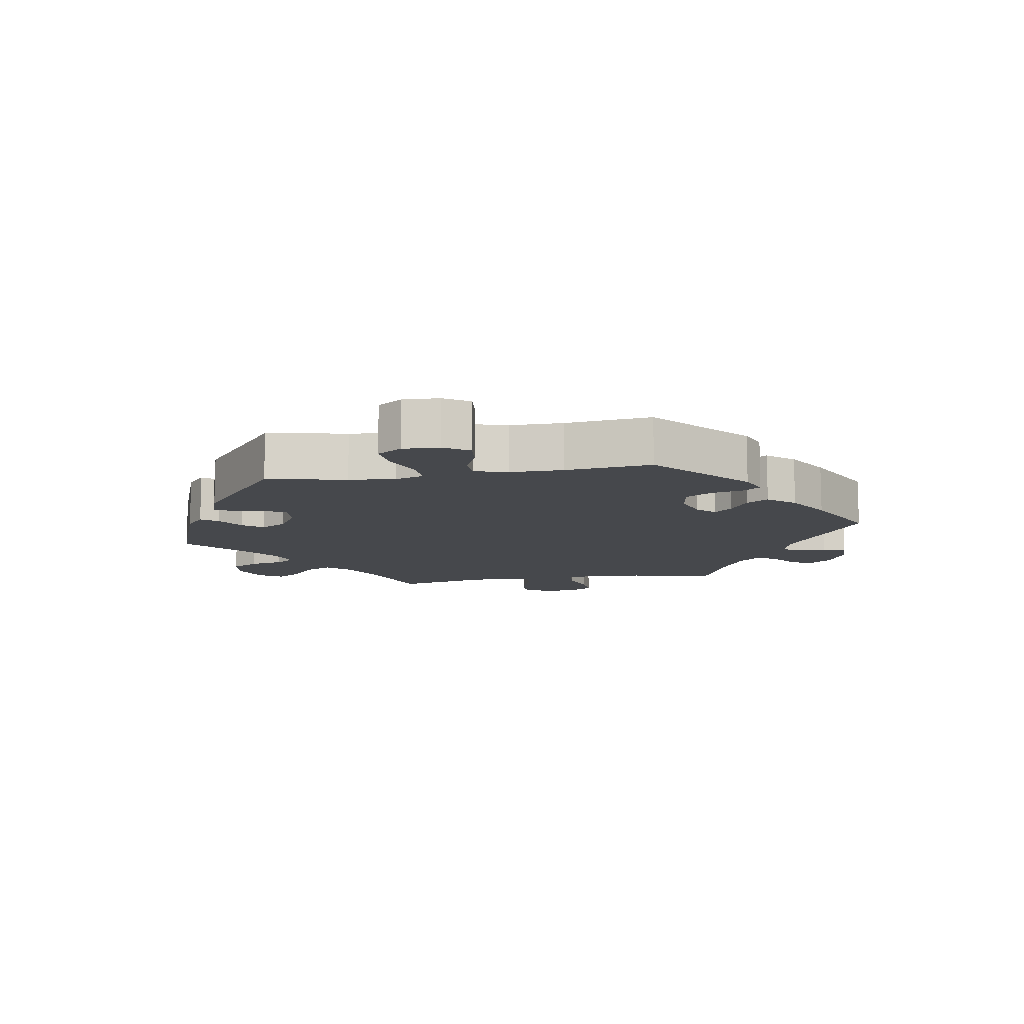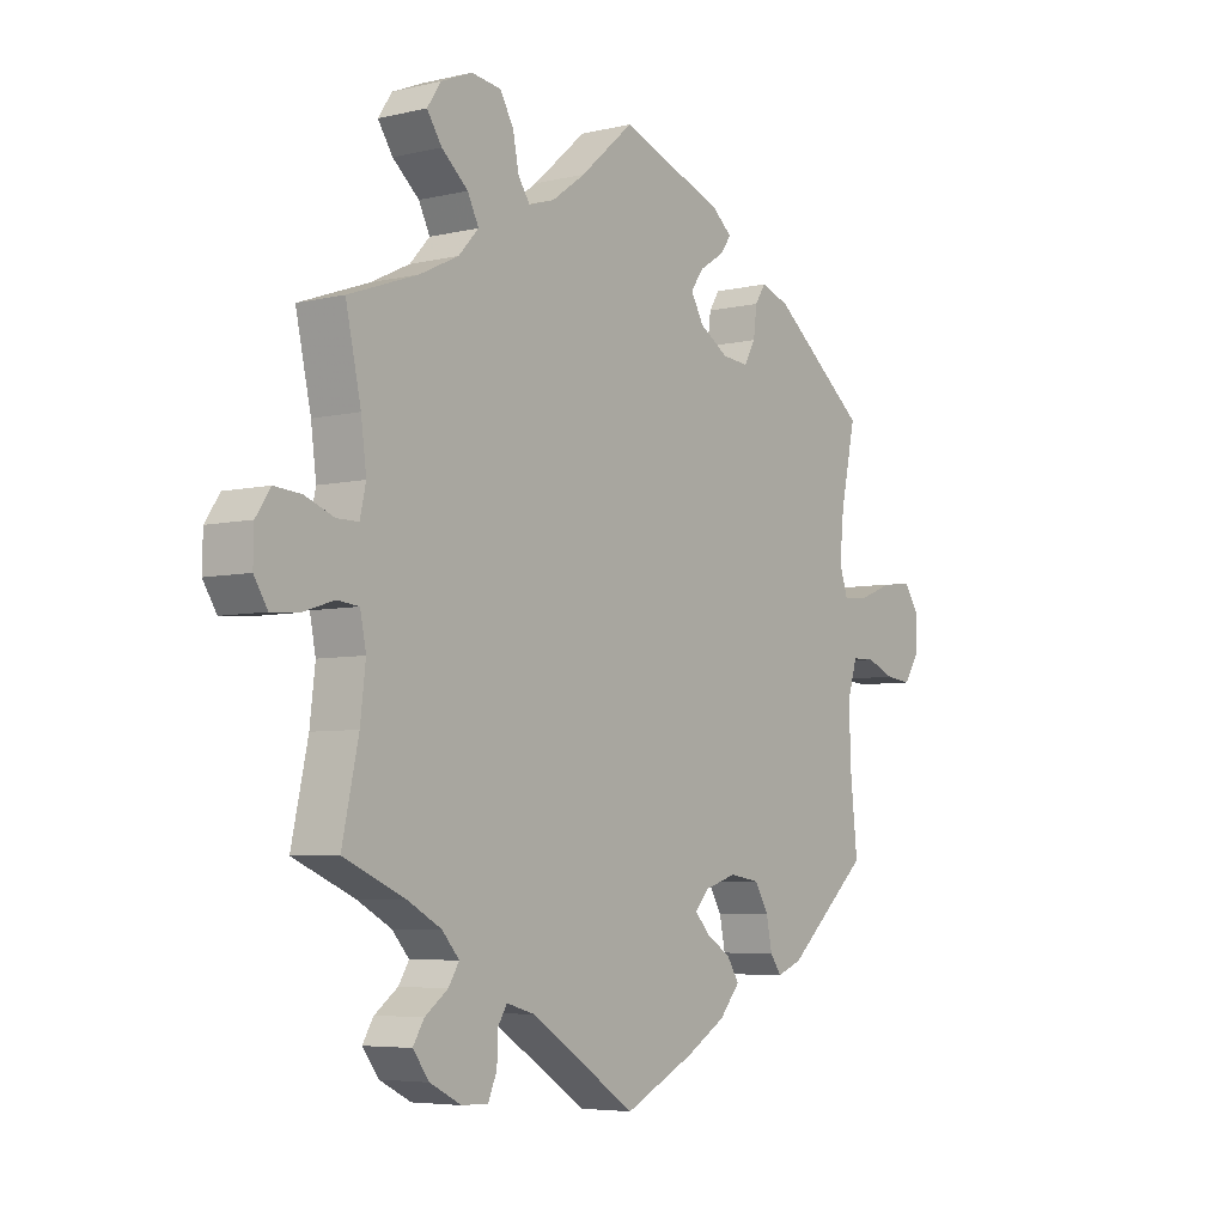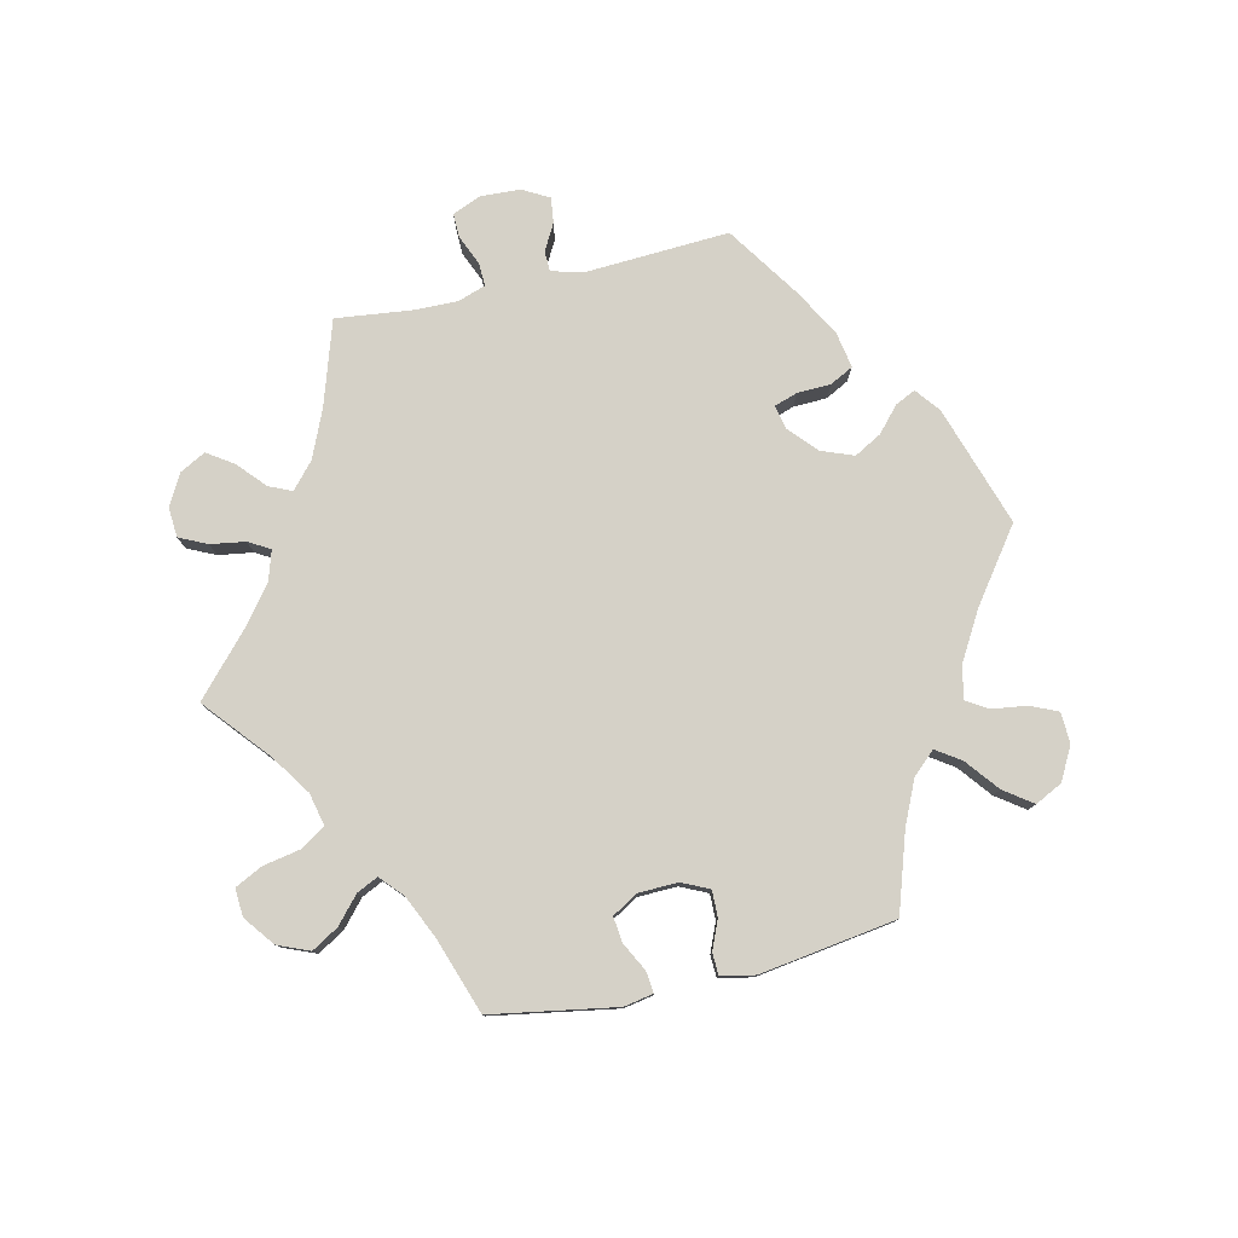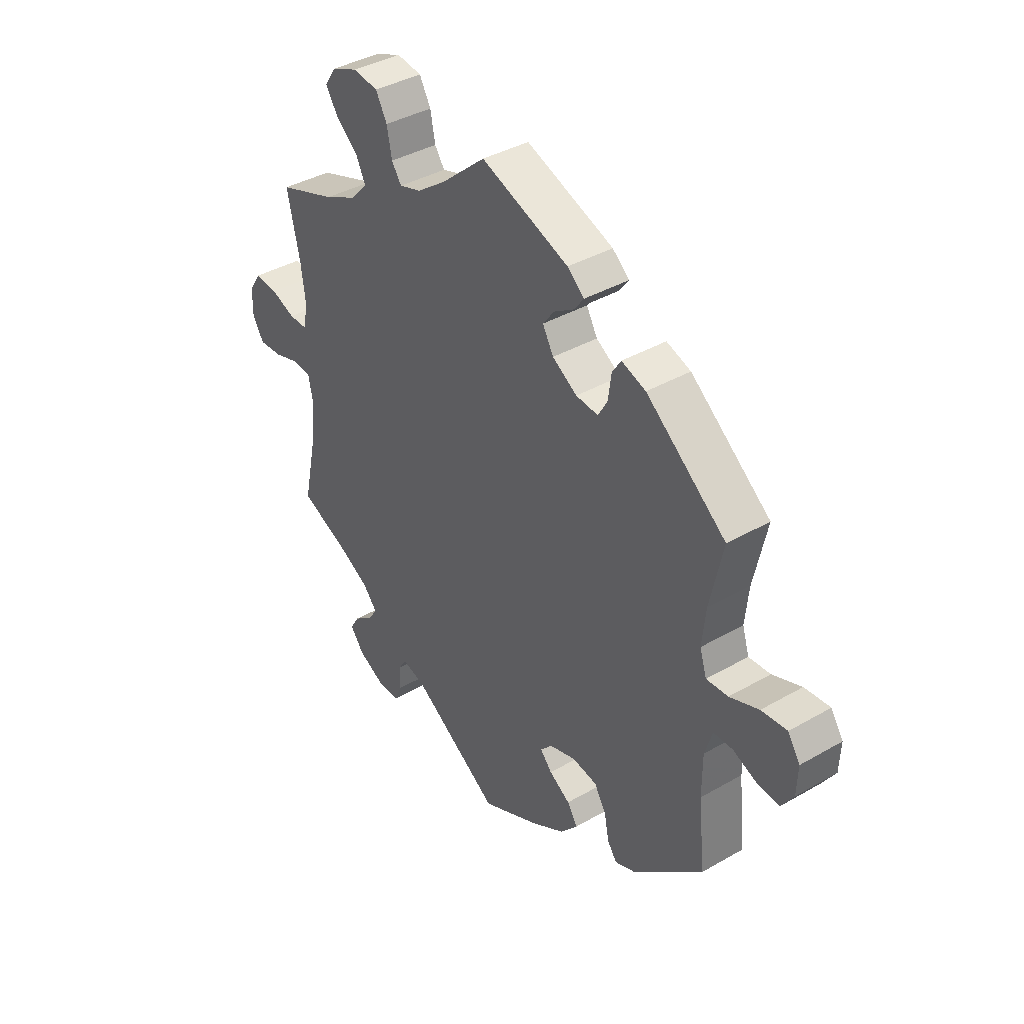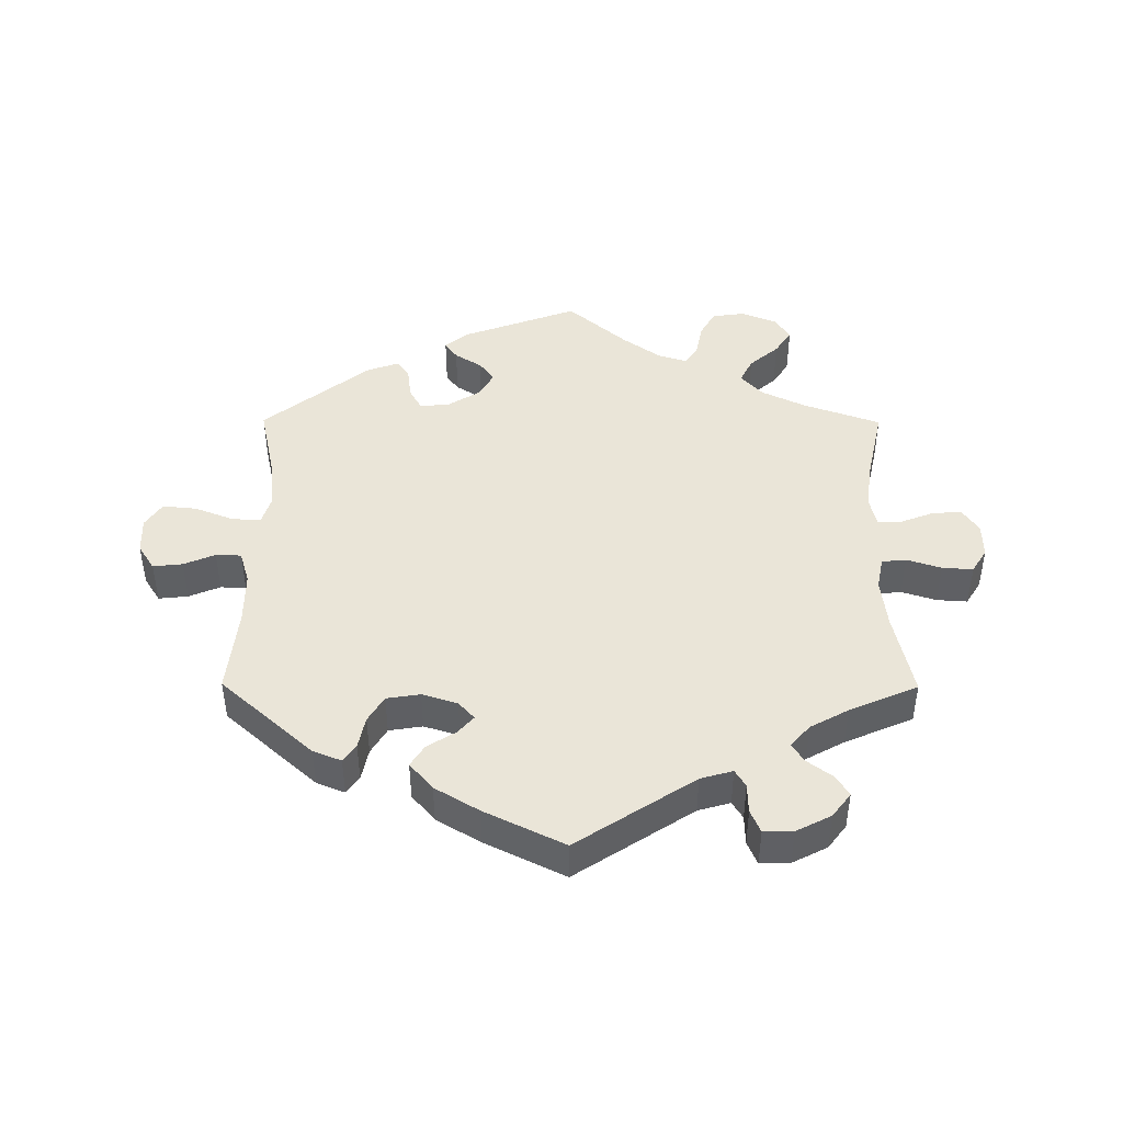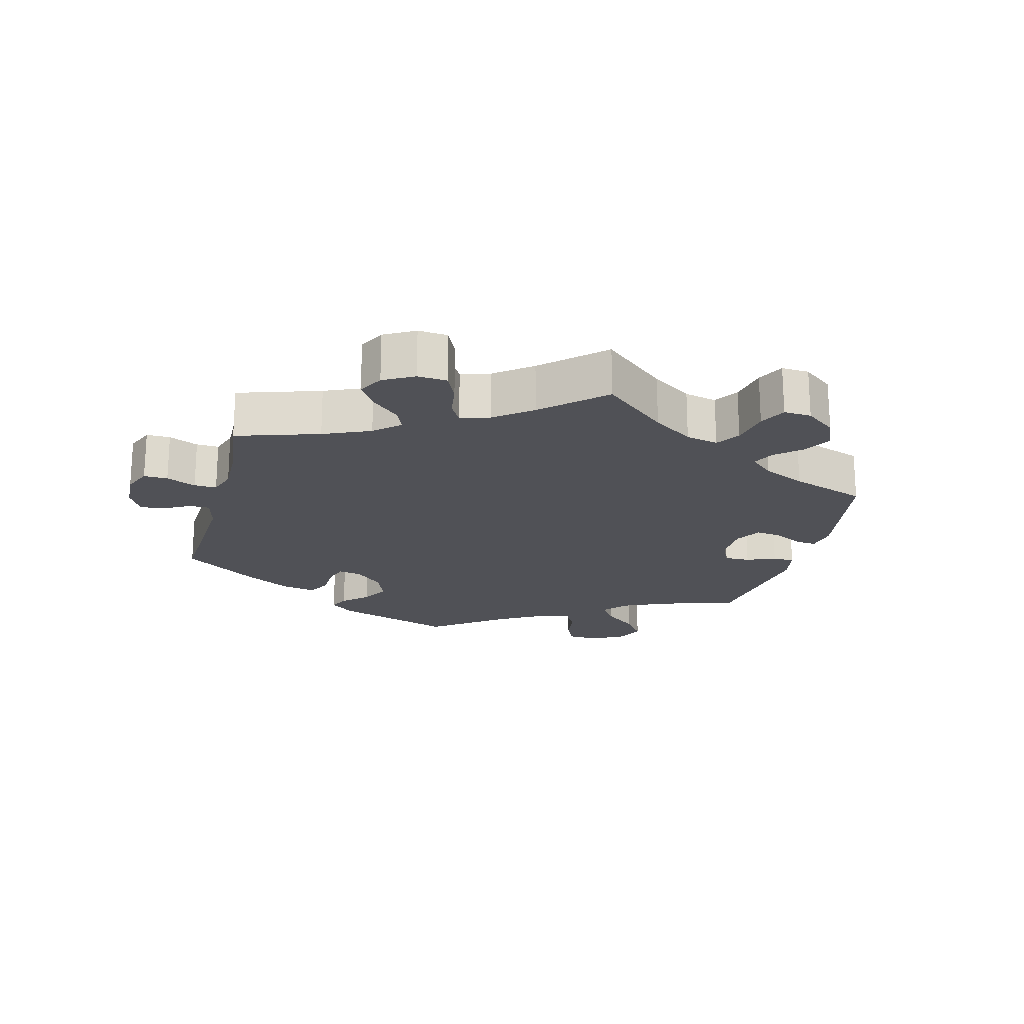
<metadata>
{"format":"obj","ext":"obj","renderer":"f3d","projection":"perspective","resolution":1024,"background":"white","views":[{"elev":-11.1,"azim":99.6,"up":"+Y"},{"elev":-5.4,"azim":-53.7,"up":"+Z"},{"elev":79.0,"azim":17.2,"up":"+Y"},{"elev":39.1,"azim":54.2,"up":"+Z"},{"elev":44.7,"azim":-179.7,"up":"+Y"},{"elev":-20.4,"azim":-74.6,"up":"+Y"}]}
</metadata>
<code>
v 0.178 0.07 0.512
v 0.212 0.07 0.483
v 0.193 0.07 0.457
v 0.152 0.07 0.431
v 0.129 0.07 0.4
v 0.151 0.07 0.361
v 0.201 0.07 0.33
v 0.246 0.07 0.326
v 0.265 0.07 0.36
v 0.271 0.07 0.407
v 0.289 0.07 0.435
v 0.338 0.07 0.418
v 0.5 0.07 0.289
v 0.474 0.07 0.168
v 0.467 0.07 0.097
v 0.481 0.07 0.053
v 0.525 0.07 0.056
v 0.584 0.07 0.079
v 0.636 0.07 0.084
v 0.661 0.07 0.046
v 0.659 0.07 -0.01
v 0.634 0.07 -0.049
v 0.589 0.07 -0.044
v 0.541 0.07 -0.024
v 0.502 0.07 -0.025
v 0.487 0.07 -0.075
v 0.487 0.07 -0.156
v 0.501 0.07 -0.288
v 0.36 0.07 -0.414
v 0.317 0.07 -0.431
v 0.298 0.07 -0.404
v 0.288 0.07 -0.355
v 0.264 0.07 -0.315
v 0.213 0.07 -0.307
v 0.159 0.07 -0.324
v 0.135 0.07 -0.351
v 0.159 0.07 -0.378
v 0.202 0.07 -0.405
v 0.223 0.07 -0.438
v 0.188 0.07 -0.479
v 0.121 0.07 -0.519
v 0 0.07 -0.578
v -0.179 0.07 -0.461
v -0.228 0.07 -0.447
v -0.244 0.07 -0.473
v -0.245 0.07 -0.518
v -0.26 0.07 -0.553
v -0.305 0.07 -0.552
v -0.358 0.07 -0.525
v -0.386 0.07 -0.488
v -0.367 0.07 -0.457
v -0.328 0.07 -0.428
v -0.31 0.07 -0.399
v -0.339 0.07 -0.366
v -0.397 0.07 -0.334
v -0.501 0.07 -0.289
v -0.473 0.07 -0.16
v -0.464 0.07 -0.083
v -0.474 0.07 -0.033
v -0.511 0.07 -0.029
v -0.564 0.07 -0.046
v -0.611 0.07 -0.049
v -0.634 0.07 -0.012
v -0.633 0.07 0.041
v -0.608 0.07 0.078
v -0.562 0.07 0.074
v -0.513 0.07 0.055
v -0.476 0.07 0.055
v -0.466 0.07 0.1
v -0.475 0.07 0.17
v -0.501 0.07 0.289
v -0.383 0.07 0.331
v -0.317 0.07 0.363
v -0.283 0.07 0.4
v -0.302 0.07 0.438
v -0.347 0.07 0.477
v -0.372 0.07 0.515
v -0.349 0.07 0.55
v -0.296 0.07 0.572
v -0.245 0.07 0.565
v -0.222 0.07 0.524
v -0.212 0.07 0.473
v -0.192 0.07 0.444
v -0.148 0.07 0.458
v -0.091 0.07 0.499
v 0 0.07 0.578
v 0.178 0 0.512
v 0.212 0 0.483
v 0.193 0 0.457
v 0.152 0 0.431
v 0.129 0 0.4
v 0.151 0 0.361
v 0.201 0 0.33
v 0.246 0 0.326
v 0.265 0 0.36
v 0.271 0 0.407
v 0.289 0 0.435
v 0.338 0 0.418
v 0.5 0 0.289
v 0.474 0 0.168
v 0.467 0 0.097
v 0.481 0 0.053
v 0.525 0 0.056
v 0.584 0 0.079
v 0.636 0 0.084
v 0.661 0 0.046
v 0.659 0 -0.01
v 0.634 0 -0.049
v 0.589 0 -0.044
v 0.541 0 -0.024
v 0.502 0 -0.025
v 0.487 0 -0.075
v 0.487 0 -0.156
v 0.501 0 -0.288
v 0.36 0 -0.414
v 0.317 0 -0.431
v 0.298 0 -0.404
v 0.288 0 -0.355
v 0.264 0 -0.315
v 0.213 0 -0.307
v 0.159 0 -0.324
v 0.135 0 -0.351
v 0.159 0 -0.378
v 0.202 0 -0.405
v 0.223 0 -0.438
v 0.188 0 -0.479
v 0.121 0 -0.519
v 0 0 -0.578
v -0.179 0 -0.461
v -0.228 0 -0.447
v -0.244 0 -0.473
v -0.245 0 -0.518
v -0.26 0 -0.553
v -0.305 0 -0.552
v -0.358 0 -0.525
v -0.386 0 -0.488
v -0.367 0 -0.457
v -0.328 0 -0.428
v -0.31 0 -0.399
v -0.339 0 -0.366
v -0.397 0 -0.334
v -0.501 0 -0.289
v -0.473 0 -0.16
v -0.464 0 -0.083
v -0.474 0 -0.033
v -0.511 0 -0.029
v -0.564 0 -0.046
v -0.611 0 -0.049
v -0.634 0 -0.012
v -0.633 0 0.041
v -0.608 0 0.078
v -0.562 0 0.074
v -0.513 0 0.055
v -0.476 0 0.055
v -0.466 0 0.1
v -0.475 0 0.17
v -0.501 0 0.289
v -0.383 0 0.331
v -0.317 0 0.363
v -0.283 0 0.4
v -0.302 0 0.438
v -0.347 0 0.477
v -0.372 0 0.515
v -0.349 0 0.55
v -0.296 0 0.572
v -0.245 0 0.565
v -0.222 0 0.524
v -0.212 0 0.473
v -0.192 0 0.444
v -0.148 0 0.458
v -0.091 0 0.499
v 0 0 0.578
f 85 86 1 2
f 84 85 2 3
f 83 84 3 4
f 79 80 81 82
f 79 82 83
f 78 79 83
f 75 76 77 78
f 74 75 78 83
f 73 74 83 4
f 70 71 72
f 69 70 72 73
f 68 69 73 4
f 64 65 66 67
f 64 67 68
f 63 64 68
f 60 61 62 63
f 59 60 63 68
f 58 59 68 4
f 55 56 57
f 54 55 57 58
f 53 54 58
f 49 50 51 52
f 49 52 53
f 48 49 53
f 45 46 47 48
f 44 45 48 53
f 43 44 53 58
f 37 38 39 40
f 36 37 40 41
f 29 30 31 32
f 27 28 29 32
f 26 27 32 33
f 25 26 33 34
f 21 22 23 24
f 21 24 25
f 20 21 25
f 17 18 19 20
f 16 17 20 25
f 15 16 25 34
f 11 12 13 14
f 9 10 11 14
f 8 9 14 15
f 7 8 15 34
f 58 4 5
f 58 5 6
f 36 41 42 43
f 35 36 43 58
f 34 35 58
f 6 7 34 58
f 88 87 172 171
f 89 88 171 170
f 90 89 170 169
f 168 167 166 165
f 169 168 165
f 169 165 164
f 164 163 162 161
f 169 164 161 160
f 90 169 160 159
f 158 157 156
f 159 158 156 155
f 90 159 155 154
f 153 152 151 150
f 154 153 150
f 154 150 149
f 149 148 147 146
f 154 149 146 145
f 90 154 145 144
f 143 142 141
f 144 143 141 140
f 144 140 139
f 138 137 136 135
f 139 138 135
f 139 135 134
f 134 133 132 131
f 139 134 131 130
f 144 139 130 129
f 126 125 124 123
f 127 126 123 122
f 118 117 116 115
f 118 115 114 113
f 119 118 113 112
f 120 119 112 111
f 110 109 108 107
f 111 110 107
f 111 107 106
f 106 105 104 103
f 111 106 103 102
f 120 111 102 101
f 100 99 98 97
f 100 97 96 95
f 101 100 95 94
f 120 101 94 93
f 91 90 144
f 92 91 144
f 129 128 127 122
f 144 129 122 121
f 144 121 120
f 144 120 93 92
f 1 87 88 2
f 2 88 89 3
f 3 89 90 4
f 4 90 91 5
f 5 91 92 6
f 6 92 93 7
f 7 93 94 8
f 8 94 95 9
f 9 95 96 10
f 10 96 97 11
f 11 97 98 12
f 12 98 99 13
f 13 99 100 14
f 14 100 101 15
f 15 101 102 16
f 16 102 103 17
f 17 103 104 18
f 18 104 105 19
f 19 105 106 20
f 20 106 107 21
f 21 107 108 22
f 22 108 109 23
f 23 109 110 24
f 24 110 111 25
f 25 111 112 26
f 26 112 113 27
f 27 113 114 28
f 28 114 115 29
f 29 115 116 30
f 30 116 117 31
f 31 117 118 32
f 32 118 119 33
f 33 119 120 34
f 34 120 121 35
f 35 121 122 36
f 36 122 123 37
f 37 123 124 38
f 38 124 125 39
f 39 125 126 40
f 40 126 127 41
f 41 127 128 42
f 42 128 129 43
f 43 129 130 44
f 44 130 131 45
f 45 131 132 46
f 46 132 133 47
f 47 133 134 48
f 48 134 135 49
f 49 135 136 50
f 50 136 137 51
f 51 137 138 52
f 52 138 139 53
f 53 139 140 54
f 54 140 141 55
f 55 141 142 56
f 56 142 143 57
f 57 143 144 58
f 58 144 145 59
f 59 145 146 60
f 60 146 147 61
f 61 147 148 62
f 62 148 149 63
f 63 149 150 64
f 64 150 151 65
f 65 151 152 66
f 66 152 153 67
f 67 153 154 68
f 68 154 155 69
f 69 155 156 70
f 70 156 157 71
f 71 157 158 72
f 72 158 159 73
f 73 159 160 74
f 74 160 161 75
f 75 161 162 76
f 76 162 163 77
f 77 163 164 78
f 78 164 165 79
f 79 165 166 80
f 80 166 167 81
f 81 167 168 82
f 82 168 169 83
f 83 169 170 84
f 84 170 171 85
f 85 171 172 86
f 86 172 87 1

</code>
